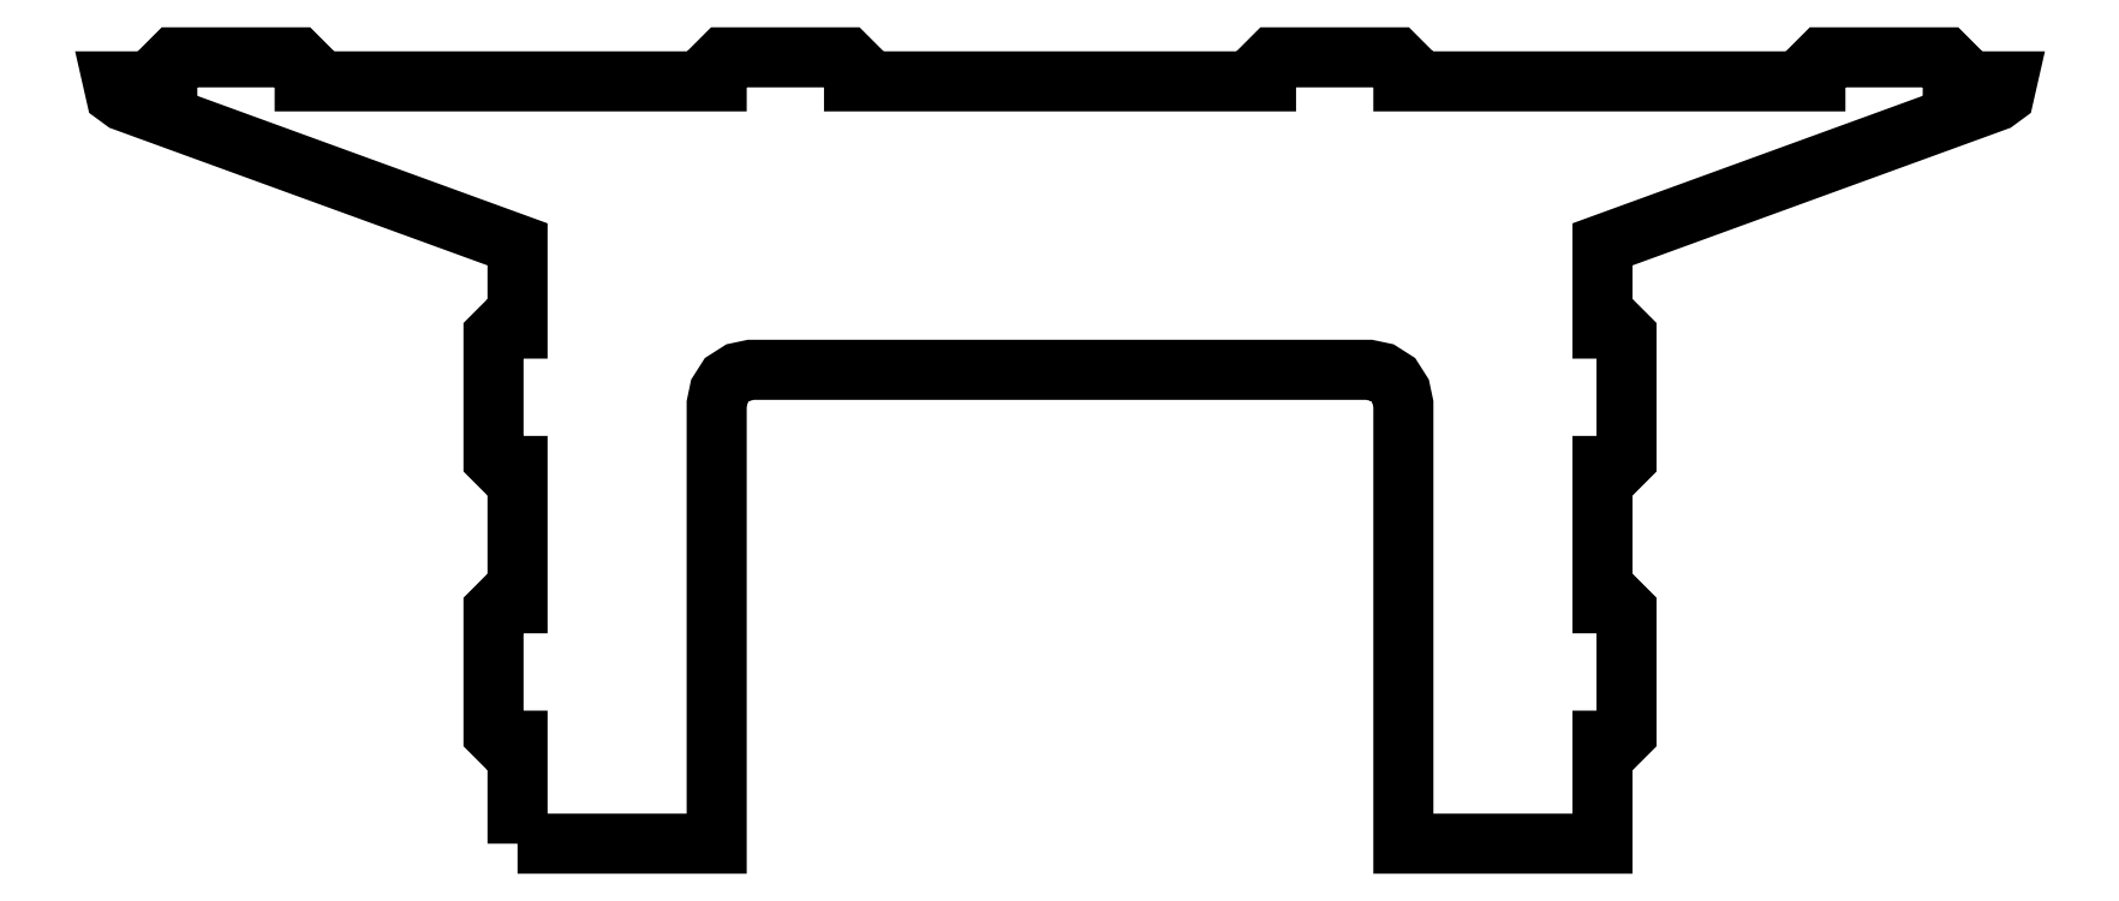
<metadata>
{"format":"dxf","ext":"dxf","renderer":"ezdxf+matplotlib","layout":"modelspace","background":"white","min_lineweight":24,"dpi":150}
</metadata>
<code>
0
SECTION
2
ENTITIES
0
POLYLINE
8
0
66
1
70
1
10
0
20
0
30
0
0
VERTEX
8
0
10
-79
20
-75
30
0
0
VERTEX
8
0
10
-79
20
-60
30
0
0
VERTEX
8
0
10
-81.5
20
-60
30
0
0
VERTEX
8
0
10
-82.5
20
-59
30
0
0
VERTEX
8
0
10
-82.5
20
-41
30
0
0
VERTEX
8
0
10
-81.5
20
-40
30
0
0
VERTEX
8
0
10
-79
20
-40
30
0
0
VERTEX
8
0
10
-79
20
-20
30
0
0
VERTEX
8
0
10
-81.5
20
-20
30
0
0
VERTEX
8
0
10
-82.5
20
-19
30
0
0
VERTEX
8
0
10
-82.5
20
-1
30
0
0
VERTEX
8
0
10
-81.5
20
0
30
0
0
VERTEX
8
0
10
-79
20
0
30
0
0
VERTEX
8
0
10
-79
20
12.27
30
0
0
VERTEX
8
0
10
-136.4
20
33.14
30
0
0
VERTEX
8
0
10
-137.5
20
33.97
30
0
0
VERTEX
8
0
10
-137.9
20
36
30
0
0
VERTEX
8
0
10
-130
20
36
30
0
0
VERTEX
8
0
10
-130
20
38.5
30
0
0
VERTEX
8
0
10
-129
20
39.5
30
0
0
VERTEX
8
0
10
-111
20
39.5
30
0
0
VERTEX
8
0
10
-110
20
38.5
30
0
0
VERTEX
8
0
10
-110
20
36
30
0
0
VERTEX
8
0
10
-50
20
36
30
0
0
VERTEX
8
0
10
-50
20
38.5
30
0
0
VERTEX
8
0
10
-49
20
39.5
30
0
0
VERTEX
8
0
10
-31
20
39.5
30
0
0
VERTEX
8
0
10
-30
20
38.5
30
0
0
VERTEX
8
0
10
-30
20
36
30
0
0
VERTEX
8
0
10
30
20
36
30
0
0
VERTEX
8
0
10
30
20
38.5
30
0
0
VERTEX
8
0
10
31
20
39.5
30
0
0
VERTEX
8
0
10
49
20
39.5
30
0
0
VERTEX
8
0
10
50
20
38.5
30
0
0
VERTEX
8
0
10
50
20
36
30
0
0
VERTEX
8
0
10
110
20
36
30
0
0
VERTEX
8
0
10
110
20
38.5
30
0
0
VERTEX
8
0
10
111
20
39.5
30
0
0
VERTEX
8
0
10
129
20
39.5
30
0
0
VERTEX
8
0
10
130
20
38.5
30
0
0
VERTEX
8
0
10
130
20
36
30
0
0
VERTEX
8
0
10
137.9
20
36
30
0
0
VERTEX
8
0
10
137.5
20
33.97
30
0
0
VERTEX
8
0
10
136.4
20
33.14
30
0
0
VERTEX
8
0
10
79
20
12.27
30
0
0
VERTEX
8
0
10
79
20
0
30
0
0
VERTEX
8
0
10
81.5
20
0
30
0
0
VERTEX
8
0
10
82.5
20
-1
30
0
0
VERTEX
8
0
10
82.5
20
-19
30
0
0
VERTEX
8
0
10
81.5
20
-20
30
0
0
VERTEX
8
0
10
79
20
-20
30
0
0
VERTEX
8
0
10
79
20
-40
30
0
0
VERTEX
8
0
10
81.5
20
-40
30
0
0
VERTEX
8
0
10
82.5
20
-41
30
0
0
VERTEX
8
0
10
82.5
20
-59
30
0
0
VERTEX
8
0
10
81.5
20
-60
30
0
0
VERTEX
8
0
10
79
20
-60
30
0
0
VERTEX
8
0
10
79
20
-75
30
0
0
VERTEX
8
0
10
50
20
-75
30
0
0
VERTEX
8
0
10
50
20
-11
30
0
0
VERTEX
8
0
10
49.6
20
-9.1
30
0
0
VERTEX
8
0
10
48.55
20
-7.45
30
0
0
VERTEX
8
0
10
46.9
20
-6.4
30
0
0
VERTEX
8
0
10
45
20
-6
30
0
0
VERTEX
8
0
10
-45
20
-6
30
0
0
VERTEX
8
0
10
-46.9
20
-6.4
30
0
0
VERTEX
8
0
10
-48.55
20
-7.45
30
0
0
VERTEX
8
0
10
-49.6
20
-9.1
30
0
0
VERTEX
8
0
10
-50
20
-11
30
0
0
VERTEX
8
0
10
-50
20
-75
30
0
0
SEQEND
0
ENDSEC
0
EOF

</code>
